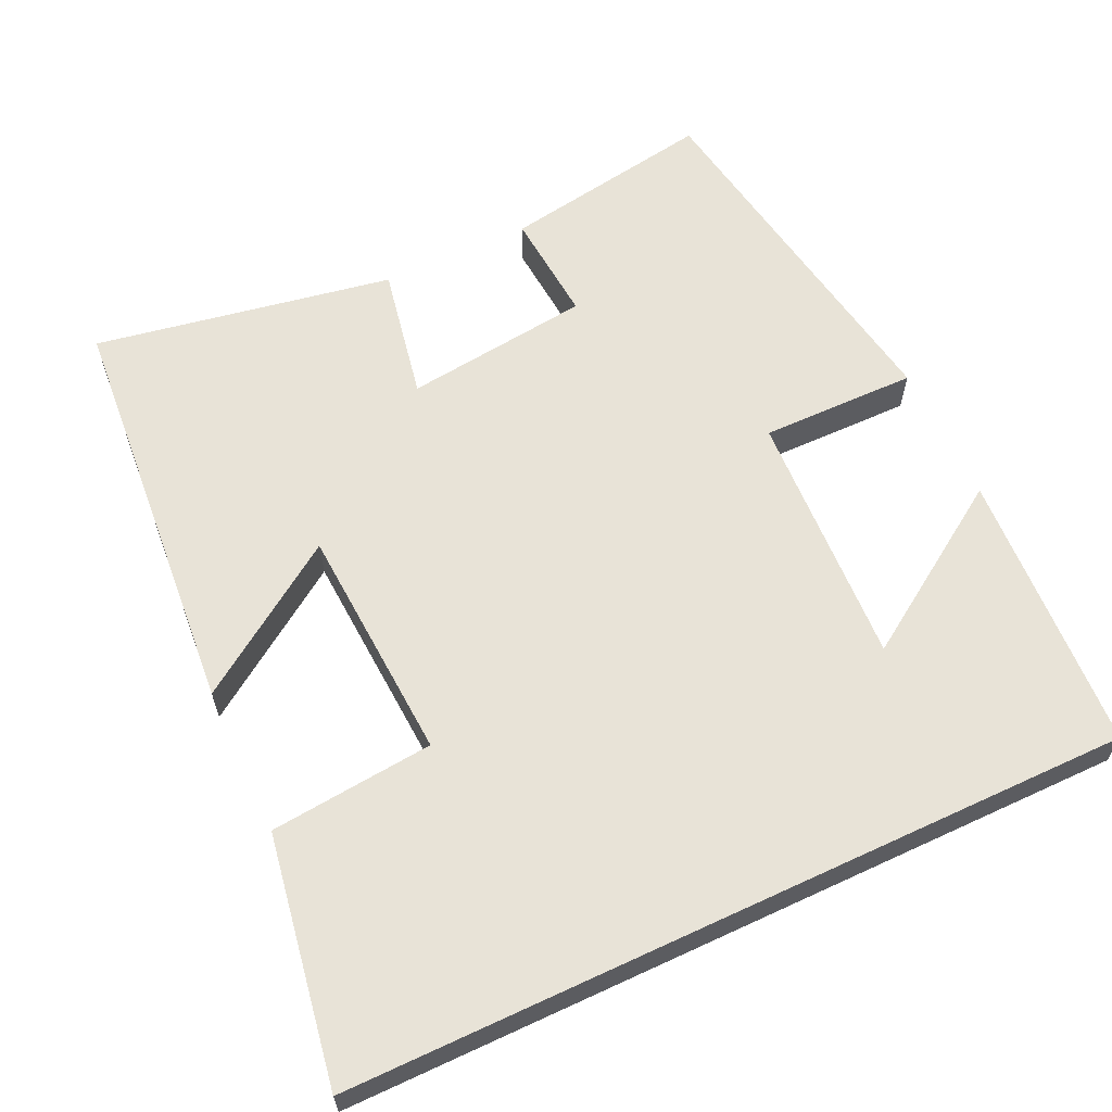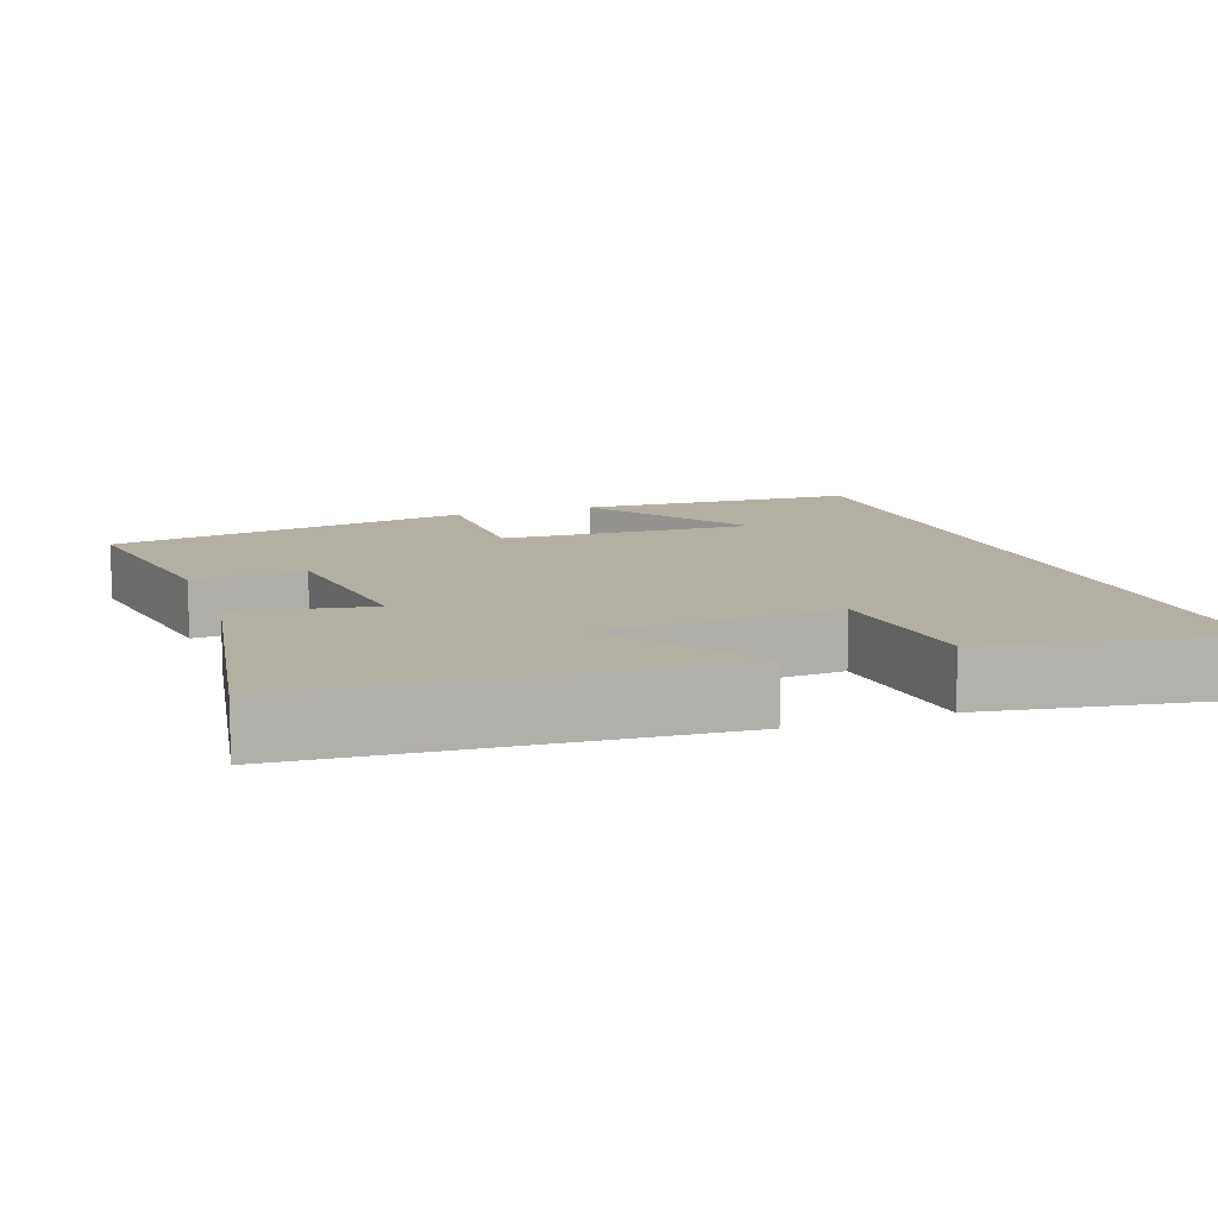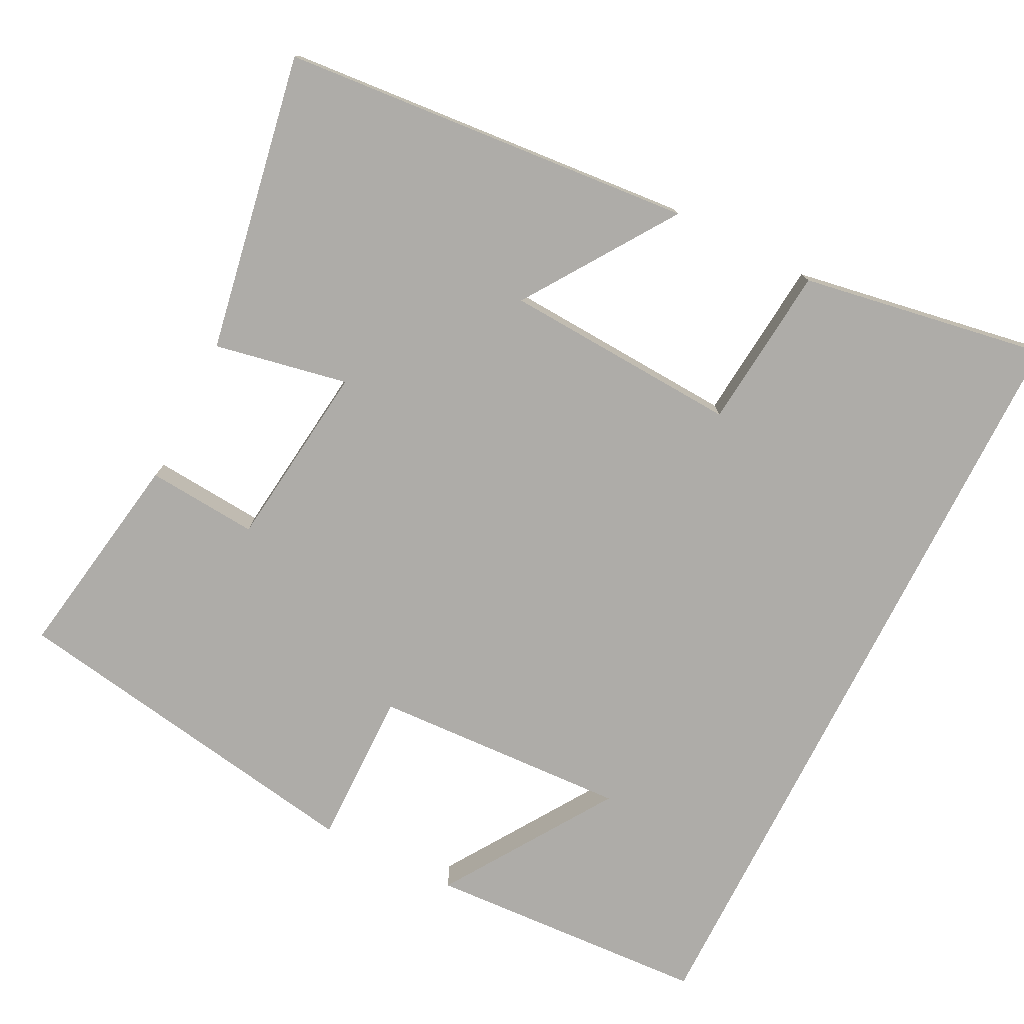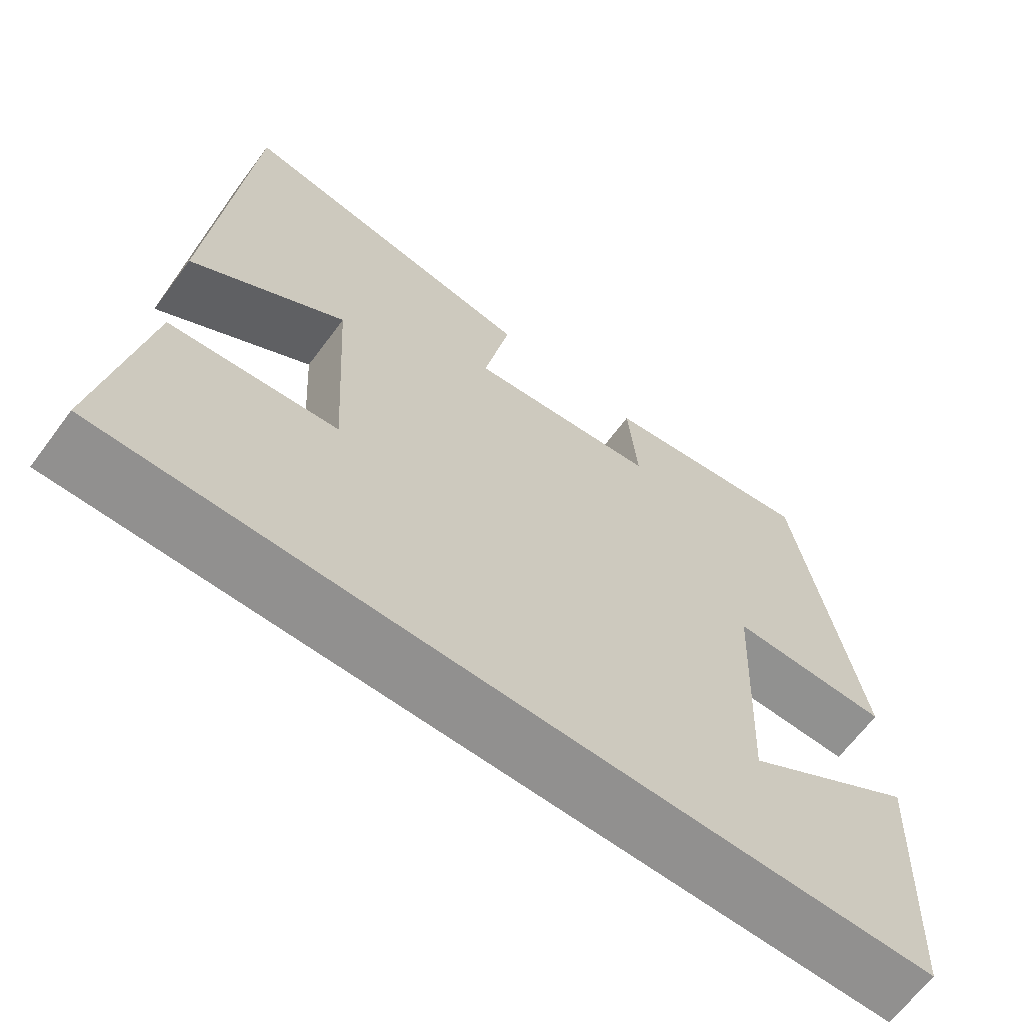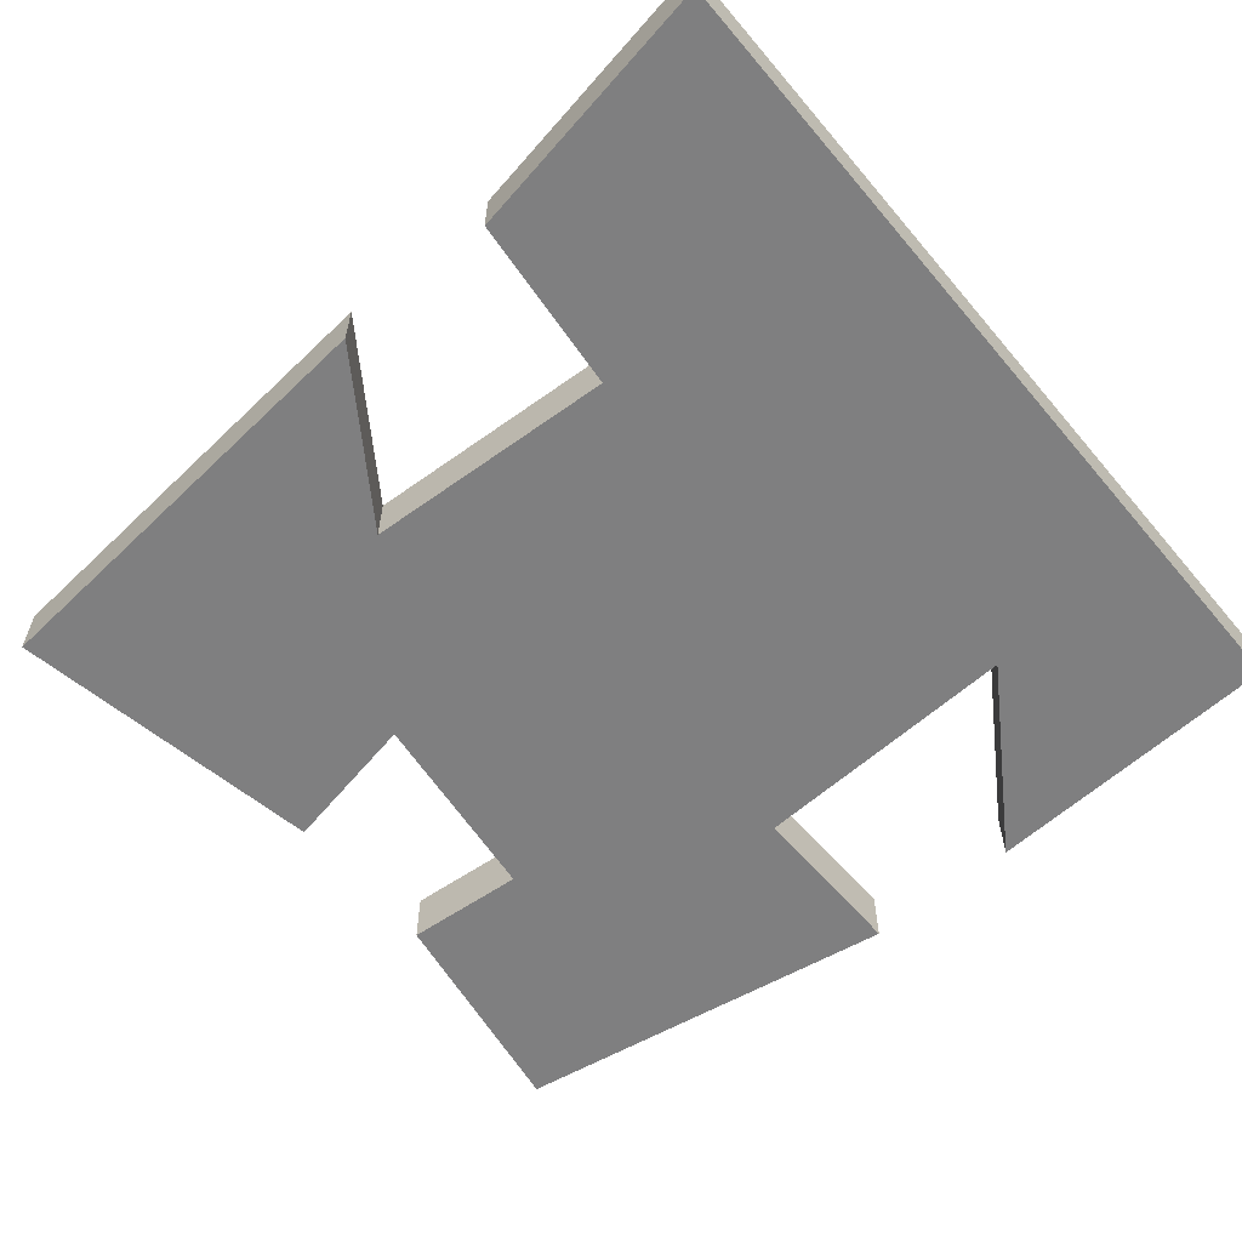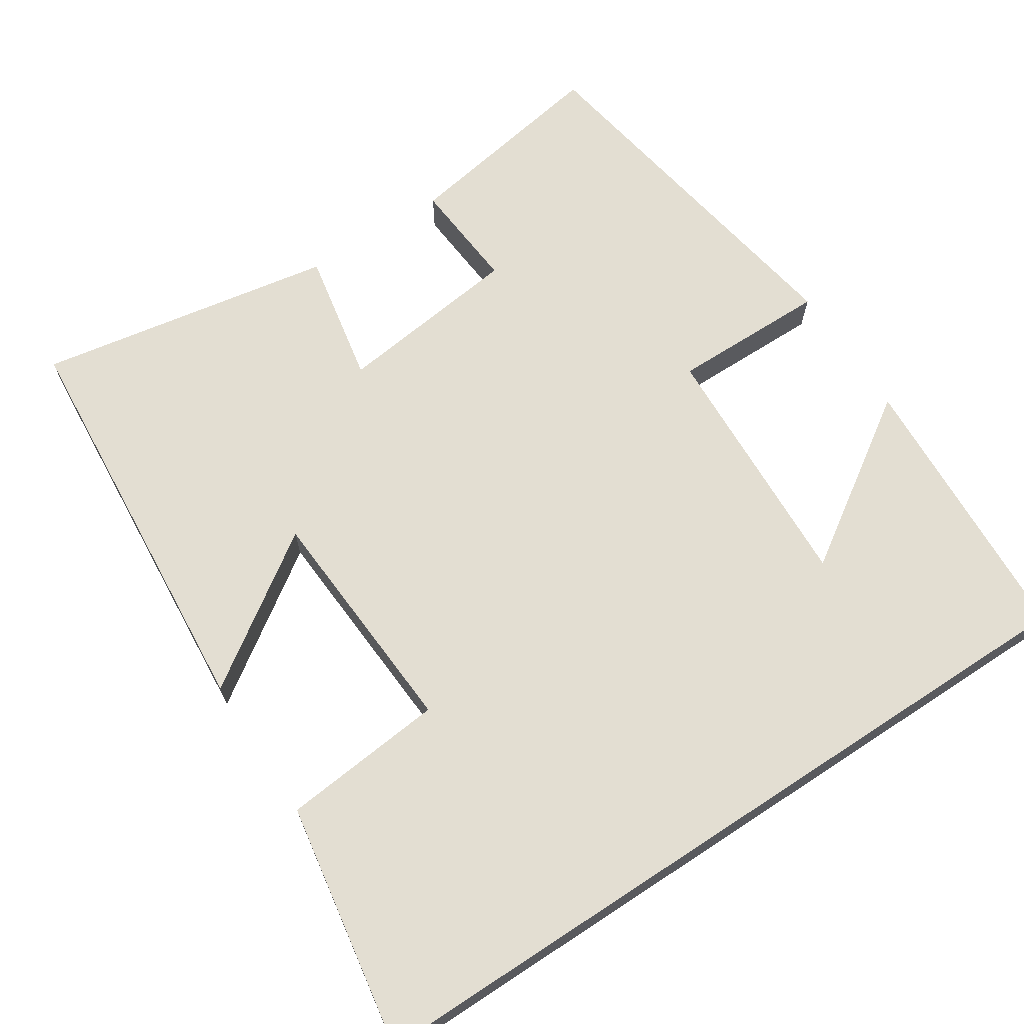
<metadata>
{"format":"obj","ext":"obj","renderer":"f3d","projection":"perspective","resolution":1024,"background":"white","views":[{"elev":61.9,"azim":154.9,"up":"+Y"},{"elev":11.2,"azim":70.1,"up":"+Y"},{"elev":-76.9,"azim":63.3,"up":"+Y"},{"elev":-65.7,"azim":143.3,"up":"+Z"},{"elev":-59.7,"azim":129.8,"up":"+Y"},{"elev":67.7,"azim":146.7,"up":"+Y"}]}
</metadata>
<code>
v -0.48 0.07 -0.5
v -0.5 0.07 -0.127
v -0.278 0.07 -0.273
v -0.294 0.07 0.065
v -0.5 0.07 0.063
v -0.419 0.07 0.547
v -0.139 0.07 0.5
v -0.151 0.07 0.353
v 0.095 0.07 0.323
v 0.061 0.07 0.5
v 0.455 0.07 0.57
v 0.5 0.07 0.024
v 0.302 0.07 0.159
v 0.284 0.07 -0.153
v 0.5 0.07 -0.174
v 0.555 0.07 -0.5
v -0.48 0 -0.5
v -0.5 0 -0.127
v -0.278 0 -0.273
v -0.294 0 0.065
v -0.5 0 0.063
v -0.419 0 0.547
v -0.139 0 0.5
v -0.151 0 0.353
v 0.095 0 0.323
v 0.061 0 0.5
v 0.455 0 0.57
v 0.5 0 0.024
v 0.302 0 0.159
v 0.284 0 -0.153
v 0.5 0 -0.174
v 0.555 0 -0.5
f 14 15 16 1
f 13 14 1
f 10 11 12 13
f 9 10 13
f 8 9 13
f 5 6 7 8
f 4 5 8 13
f 3 4 13
f 1 2 3
f 1 3 13
f 17 32 31 30
f 17 30 29
f 29 28 27 26
f 29 26 25
f 29 25 24
f 24 23 22 21
f 29 24 21 20
f 29 20 19
f 19 18 17
f 29 19 17
f 1 17 18 2
f 2 18 19 3
f 3 19 20 4
f 4 20 21 5
f 5 21 22 6
f 6 22 23 7
f 7 23 24 8
f 8 24 25 9
f 9 25 26 10
f 10 26 27 11
f 11 27 28 12
f 12 28 29 13
f 13 29 30 14
f 14 30 31 15
f 15 31 32 16
f 16 32 17 1

</code>
